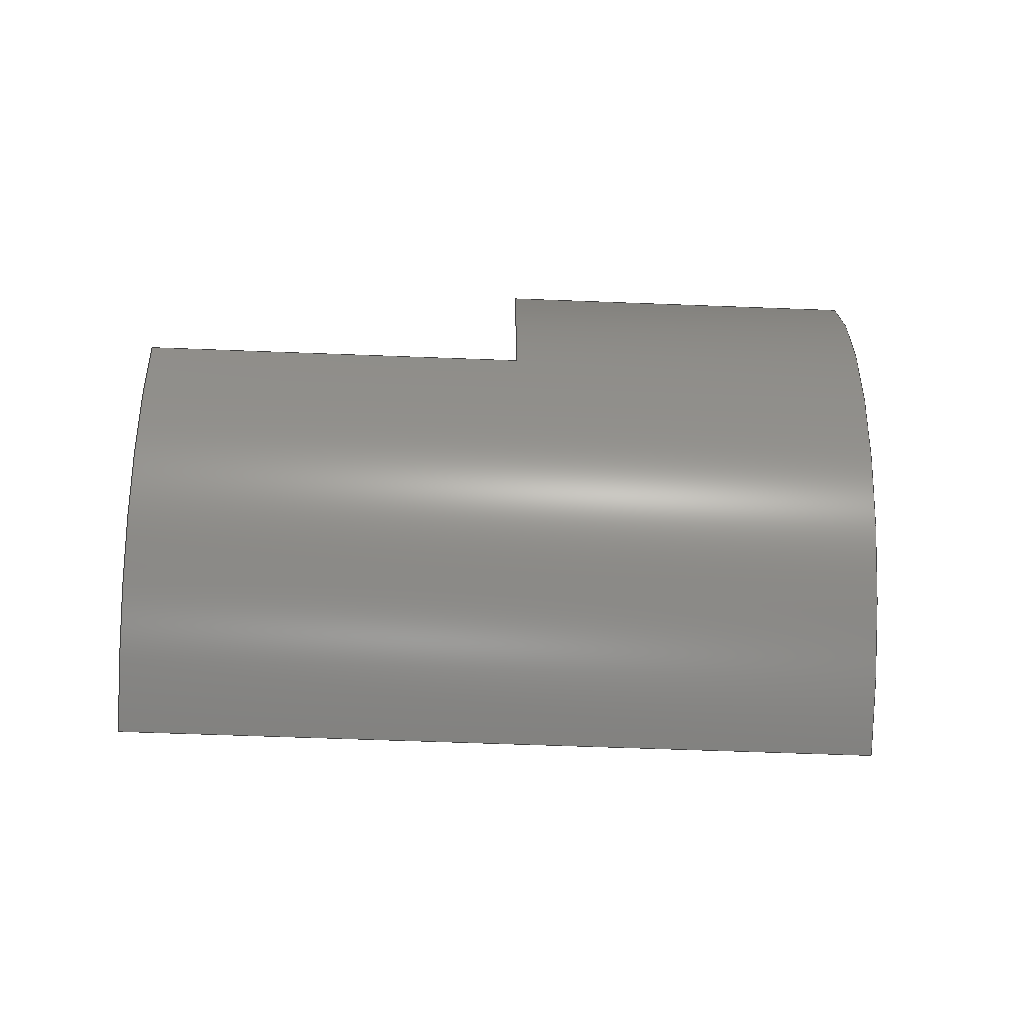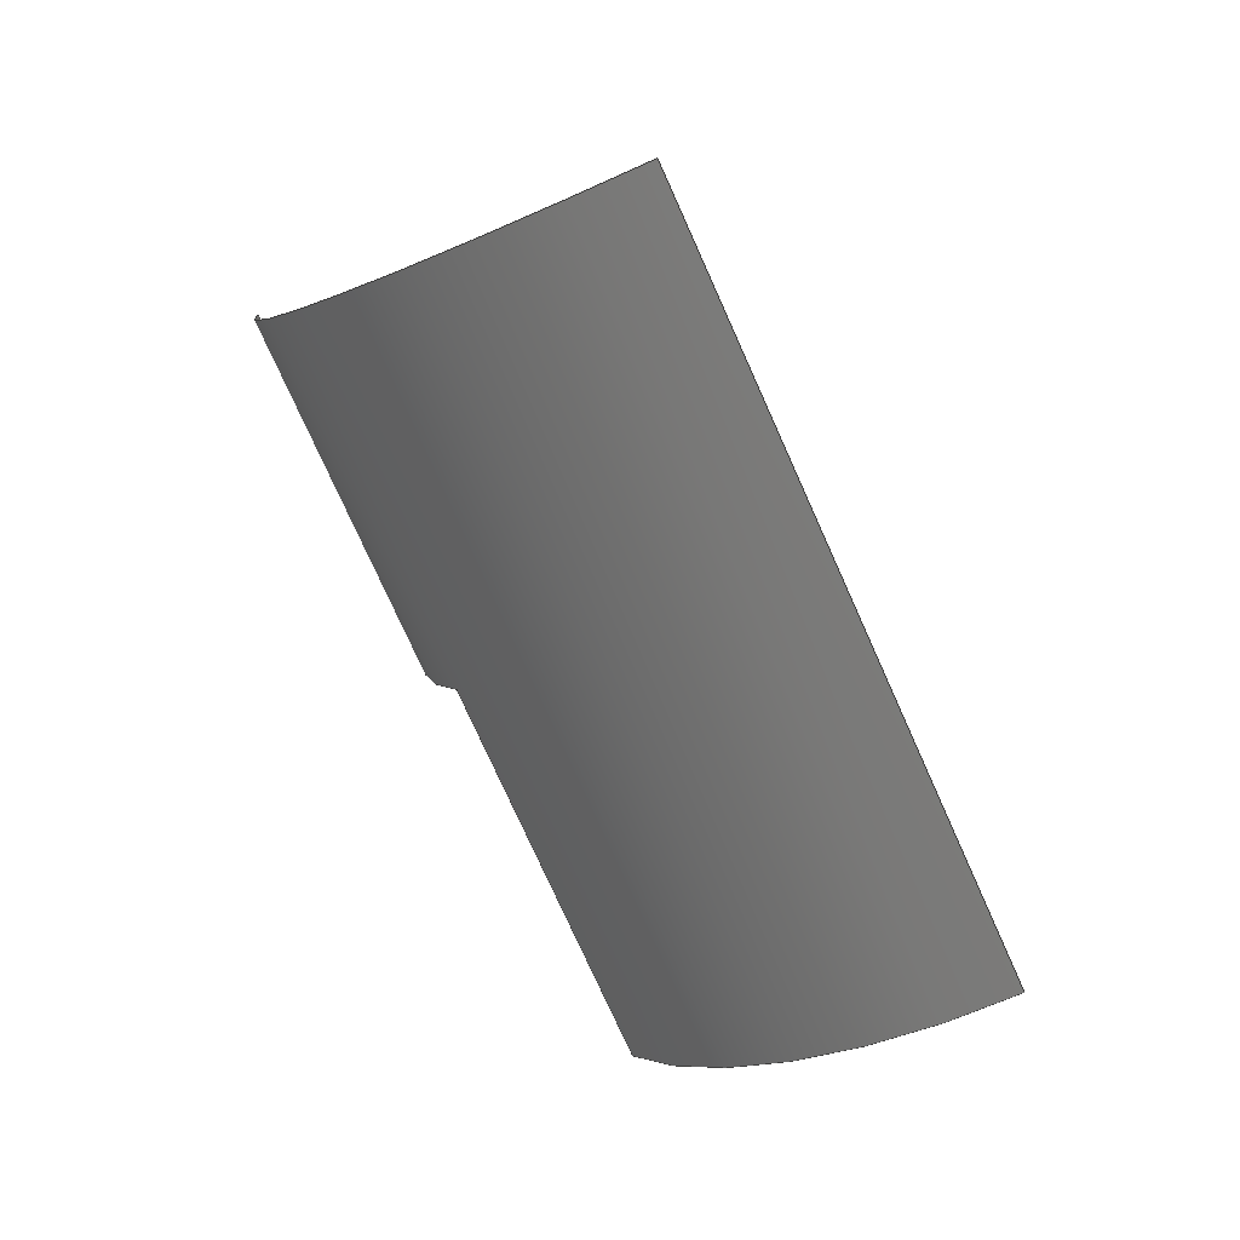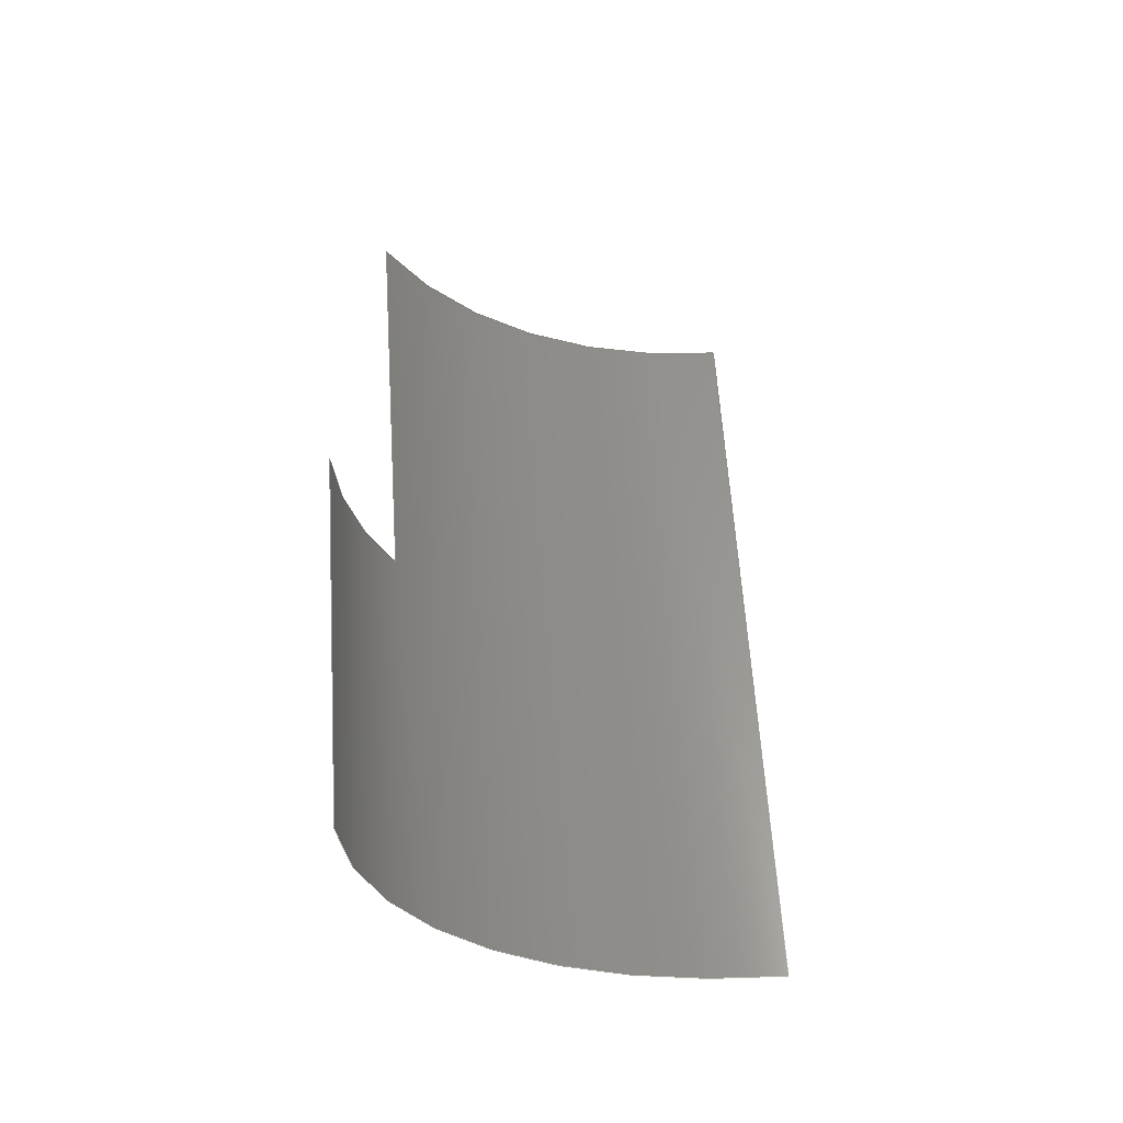
<metadata>
{"format":"step","ext":"stp","renderer":"f3d","projection":"perspective","resolution":1024,"background":"white","views":[{"elev":-78.7,"azim":-30.6,"up":"+Z"},{"elev":-75.7,"azim":85.8,"up":"+Z"},{"elev":59.2,"azim":58.0,"up":"+Z"}]}
</metadata>
<code>
ISO-10303-21;
DATA;
#1 = APPLICATION_PROTOCOL_DEFINITION('committee draft',
  'automotive_design',1997,#2);
#2 = APPLICATION_CONTEXT(
  'core data for automotive mechanical design processes');
#3 = SHAPE_DEFINITION_REPRESENTATION(#4,#10);
#4 = PRODUCT_DEFINITION_SHAPE('','',#5);
#5 = PRODUCT_DEFINITION('design','',#6,#9);
#6 = PRODUCT_DEFINITION_FORMATION('','',#7);
#7 = PRODUCT('Open CASCADE STEP translator 6.8 574',
  'Open CASCADE STEP translator 6.8 574','',(#8));
#8 = MECHANICAL_CONTEXT('',#2,'mechanical');
#9 = PRODUCT_DEFINITION_CONTEXT('part definition',#2,'design');
#10 = MANIFOLD_SURFACE_SHAPE_REPRESENTATION('',(#11,#15),#256);
#11 = AXIS2_PLACEMENT_3D('',#12,#13,#14);
#12 = CARTESIAN_POINT('',(0,0,0));
#13 = DIRECTION('',(0,0,1));
#14 = DIRECTION('',(1,0,-0));
#15 = SHELL_BASED_SURFACE_MODEL('',(#16));
#16 = OPEN_SHELL('',(#17));
#17 = ADVANCED_FACE('',(#18),#33,.T.);
#18 = FACE_BOUND('',#19,.T.);
#19 = EDGE_LOOP('',(#20,#66,#104,#143,#181,#220));
#20 = ORIENTED_EDGE('',*,*,#21,.F.);
#21 = EDGE_CURVE('',#22,#24,#26,.T.);
#22 = VERTEX_POINT('',#23);
#23 = CARTESIAN_POINT('',(-4.736,9.116,-4.631
    ));
#24 = VERTEX_POINT('',#25);
#25 = CARTESIAN_POINT('',(-8.653,2.025,
    0.07486));
#26 = SURFACE_CURVE('',#27,(#32),.PCURVE_S1);
#27 = CIRCLE('',#28,8.999);
#28 = AXIS2_PLACEMENT_3D('',#29,#30,#31);
#29 = CARTESIAN_POINT('',(-4.943,9.012,4.365)
  );
#30 = DIRECTION('',(-0.8794,0.4759,-0.01482)
  );
#31 = DIRECTION('',(0.02307,0.01151,
    -0.9997));
#32 = PCURVE('',#33,#38);
#33 = CYLINDRICAL_SURFACE('',#34,8.999);
#34 = AXIS2_PLACEMENT_3D('',#35,#36,#37);
#35 = CARTESIAN_POINT('',(2.531,4.967,4.491));
#36 = DIRECTION('',(0.8794,-0.4759,0.01482));
#37 = DIRECTION('',(-0.4756,-0.8794,-0.02111)
  );
#38 = DEFINITIONAL_REPRESENTATION('',(#39),#65);
#39 = B_SPLINE_CURVE_WITH_KNOTS('',3,(#40,#41,#42,#43,#44,#45,#46,#47,
    #48,#49,#50,#51,#52,#53,#54,#55,#56,#57,#58,#59,#60,#61,#62,#63,#64)
  ,.UNSPECIFIED.,.F.,.F.,(4,1,1,1,1,1,1,1,1,1,1,1,1,1,1,1,1,1,1,1,1,1,4)
  ,(0,0.04977,0.09954,0.1493,
    0.1991,0.2488,0.2986,0.3484,
    0.3981,0.4479,0.4977,0.5475,
    0.5972,0.647,0.6968,0.7465,
    0.7963,0.8461,0.8958,0.9456,
    0.9954,1.045,1.095),.QUASI_UNIFORM_KNOTS.);
#40 = CARTESIAN_POINT('',(1.571,-8.5));
#41 = CARTESIAN_POINT('',(1.554,-8.5));
#42 = CARTESIAN_POINT('',(1.521,-8.5));
#43 = CARTESIAN_POINT('',(1.471,-8.5));
#44 = CARTESIAN_POINT('',(1.421,-8.5));
#45 = CARTESIAN_POINT('',(1.372,-8.5));
#46 = CARTESIAN_POINT('',(1.322,-8.5));
#47 = CARTESIAN_POINT('',(1.272,-8.5));
#48 = CARTESIAN_POINT('',(1.222,-8.5));
#49 = CARTESIAN_POINT('',(1.173,-8.5));
#50 = CARTESIAN_POINT('',(1.123,-8.5));
#51 = CARTESIAN_POINT('',(1.073,-8.5));
#52 = CARTESIAN_POINT('',(1.023,-8.5));
#53 = CARTESIAN_POINT('',(0.9736,-8.5));
#54 = CARTESIAN_POINT('',(0.9238,-8.5));
#55 = CARTESIAN_POINT('',(0.874,-8.5));
#56 = CARTESIAN_POINT('',(0.8243,-8.5));
#57 = CARTESIAN_POINT('',(0.7745,-8.5));
#58 = CARTESIAN_POINT('',(0.7247,-8.5));
#59 = CARTESIAN_POINT('',(0.675,-8.5));
#60 = CARTESIAN_POINT('',(0.6252,-8.5));
#61 = CARTESIAN_POINT('',(0.5754,-8.5));
#62 = CARTESIAN_POINT('',(0.5257,-8.5));
#63 = CARTESIAN_POINT('',(0.4925,-8.5));
#64 = CARTESIAN_POINT('',(0.4759,-8.5));
#65 = ( GEOMETRIC_REPRESENTATION_CONTEXT(2) 
PARAMETRIC_REPRESENTATION_CONTEXT() REPRESENTATION_CONTEXT('2D SPACE',''
  ) );
#66 = ORIENTED_EDGE('',*,*,#67,.F.);
#67 = EDGE_CURVE('',#68,#22,#70,.T.);
#68 = VERTEX_POINT('',#69);
#69 = CARTESIAN_POINT('',(10.21,1.025,-4.379)
  );
#70 = SURFACE_CURVE('',#71,(#75),.PCURVE_S1);
#71 = LINE('',#72,#73);
#72 = CARTESIAN_POINT('',(10.21,1.025,-4.379)
  );
#73 = VECTOR('',#74,1);
#74 = DIRECTION('',(-0.8794,0.4759,-0.01482)
  );
#75 = PCURVE('',#33,#76);
#76 = DEFINITIONAL_REPRESENTATION('',(#77),#103);
#77 = B_SPLINE_CURVE_WITH_KNOTS('',3,(#78,#79,#80,#81,#82,#83,#84,#85,
    #86,#87,#88,#89,#90,#91,#92,#93,#94,#95,#96,#97,#98,#99,#100,#101,
    #102),.UNSPECIFIED.,.F.,.F.,(4,1,1,1,1,1,1,1,1,1,1,1,1,1,1,1,1,1,1,1
    ,1,1,4),(-0,0.7727,1.545,2.318,
    3.091,3.864,4.636,5.409,
    6.182,6.955,7.727,8.5,
    9.273,10.05,10.82,11.59,
    12.36,13.14,13.91,14.68,
    15.45,16.23,17),
  .QUASI_UNIFORM_KNOTS.);
#78 = CARTESIAN_POINT('',(1.571,8.5));
#79 = CARTESIAN_POINT('',(1.571,8.242));
#80 = CARTESIAN_POINT('',(1.571,7.727));
#81 = CARTESIAN_POINT('',(1.571,6.955));
#82 = CARTESIAN_POINT('',(1.571,6.182));
#83 = CARTESIAN_POINT('',(1.571,5.409));
#84 = CARTESIAN_POINT('',(1.571,4.636));
#85 = CARTESIAN_POINT('',(1.571,3.864));
#86 = CARTESIAN_POINT('',(1.571,3.091));
#87 = CARTESIAN_POINT('',(1.571,2.318));
#88 = CARTESIAN_POINT('',(1.571,1.545));
#89 = CARTESIAN_POINT('',(1.571,0.7727));
#90 = CARTESIAN_POINT('',(1.571,2.34e-09));
#91 = CARTESIAN_POINT('',(1.571,-0.7727));
#92 = CARTESIAN_POINT('',(1.571,-1.545));
#93 = CARTESIAN_POINT('',(1.571,-2.318));
#94 = CARTESIAN_POINT('',(1.571,-3.091));
#95 = CARTESIAN_POINT('',(1.571,-3.864));
#96 = CARTESIAN_POINT('',(1.571,-4.636));
#97 = CARTESIAN_POINT('',(1.571,-5.409));
#98 = CARTESIAN_POINT('',(1.571,-6.182));
#99 = CARTESIAN_POINT('',(1.571,-6.955));
#100 = CARTESIAN_POINT('',(1.571,-7.727));
#101 = CARTESIAN_POINT('',(1.571,-8.242));
#102 = CARTESIAN_POINT('',(1.571,-8.5));
#103 = ( GEOMETRIC_REPRESENTATION_CONTEXT(2) 
PARAMETRIC_REPRESENTATION_CONTEXT() REPRESENTATION_CONTEXT('2D SPACE',''
  ) );
#104 = ORIENTED_EDGE('',*,*,#105,.F.);
#105 = EDGE_CURVE('',#106,#68,#108,.T.);
#106 = VERTEX_POINT('',#107);
#107 = CARTESIAN_POINT('',(5.725,-6.993,4.427
    ));
#108 = SURFACE_CURVE('',#109,(#114),.PCURVE_S1);
#109 = CIRCLE('',#110,8.999);
#110 = AXIS2_PLACEMENT_3D('',#111,#112,#113);
#111 = CARTESIAN_POINT('',(10.01,0.921,4.617
    ));
#112 = DIRECTION('',(0.8794,-0.4759,0.01482)
  );
#113 = DIRECTION('',(-0.4756,-0.8794,-0.02111
    ));
#114 = PCURVE('',#33,#115);
#115 = DEFINITIONAL_REPRESENTATION('',(#116),#142);
#116 = B_SPLINE_CURVE_WITH_KNOTS('',3,(#117,#118,#119,#120,#121,#122,
    #123,#124,#125,#126,#127,#128,#129,#130,#131,#132,#133,#134,#135,
    #136,#137,#138,#139,#140,#141),.UNSPECIFIED.,.F.,.F.,(4,1,1,1,1,1,1,
    1,1,1,1,1,1,1,1,1,1,1,1,1,1,1,4),(0,0.0714,
    0.1428,0.2142,0.2856,0.357,
    0.4284,0.4998,0.5712,0.6426,
    0.714,0.7854,0.8568,0.9282,
    0.9996,1.071,1.142,1.214,
    1.285,1.357,1.428,1.499,
    1.571),.QUASI_UNIFORM_KNOTS.);
#117 = CARTESIAN_POINT('',(0,8.5));
#118 = CARTESIAN_POINT('',(0.0238,8.5));
#119 = CARTESIAN_POINT('',(0.0714,8.5));
#120 = CARTESIAN_POINT('',(0.1428,8.5));
#121 = CARTESIAN_POINT('',(0.2142,8.5));
#122 = CARTESIAN_POINT('',(0.2856,8.5));
#123 = CARTESIAN_POINT('',(0.357,8.5));
#124 = CARTESIAN_POINT('',(0.4284,8.5));
#125 = CARTESIAN_POINT('',(0.4998,8.5));
#126 = CARTESIAN_POINT('',(0.5712,8.5));
#127 = CARTESIAN_POINT('',(0.6426,8.5));
#128 = CARTESIAN_POINT('',(0.714,8.5));
#129 = CARTESIAN_POINT('',(0.7854,8.5));
#130 = CARTESIAN_POINT('',(0.8568,8.5));
#131 = CARTESIAN_POINT('',(0.9282,8.5));
#132 = CARTESIAN_POINT('',(0.9996,8.5));
#133 = CARTESIAN_POINT('',(1.071,8.5));
#134 = CARTESIAN_POINT('',(1.142,8.5));
#135 = CARTESIAN_POINT('',(1.214,8.5));
#136 = CARTESIAN_POINT('',(1.285,8.5));
#137 = CARTESIAN_POINT('',(1.357,8.5));
#138 = CARTESIAN_POINT('',(1.428,8.5));
#139 = CARTESIAN_POINT('',(1.499,8.5));
#140 = CARTESIAN_POINT('',(1.547,8.5));
#141 = CARTESIAN_POINT('',(1.571,8.5));
#142 = ( GEOMETRIC_REPRESENTATION_CONTEXT(2) 
PARAMETRIC_REPRESENTATION_CONTEXT() REPRESENTATION_CONTEXT('2D SPACE',''
  ) );
#143 = ORIENTED_EDGE('',*,*,#144,.F.);
#144 = EDGE_CURVE('',#145,#106,#147,.T.);
#145 = VERTEX_POINT('',#146);
#146 = CARTESIAN_POINT('',(-1.56,-3.05,4.304
    ));
#147 = SURFACE_CURVE('',#148,(#152),.PCURVE_S1);
#148 = LINE('',#149,#150);
#149 = CARTESIAN_POINT('',(-1.56,-3.05,4.304
    ));
#150 = VECTOR('',#151,1);
#151 = DIRECTION('',(0.8794,-0.4759,0.01482)
  );
#152 = PCURVE('',#33,#153);
#153 = DEFINITIONAL_REPRESENTATION('',(#154),#180);
#154 = B_SPLINE_CURVE_WITH_KNOTS('',3,(#155,#156,#157,#158,#159,#160,
    #161,#162,#163,#164,#165,#166,#167,#168,#169,#170,#171,#172,#173,
    #174,#175,#176,#177,#178,#179),.UNSPECIFIED.,.F.,.F.,(4,1,1,1,1,1,1,
    1,1,1,1,1,1,1,1,1,1,1,1,1,1,1,4),(0,0.3766,0.7532,
    1.13,1.506,1.883,2.26,
    2.636,3.013,3.39,3.766,
    4.143,4.519,4.896,5.273,
    5.649,6.026,6.402,6.779,
    7.156,7.532,7.909,8.285),
  .QUASI_UNIFORM_KNOTS.);
#155 = CARTESIAN_POINT('',(0,0.2145));
#156 = CARTESIAN_POINT('',(-3.255e-11,0.3401));
#157 = CARTESIAN_POINT('',(-6.287e-11,0.5911));
#158 = CARTESIAN_POINT('',(-5.069e-11,0.9678));
#159 = CARTESIAN_POINT('',(-5.391e-11,1.344));
#160 = CARTESIAN_POINT('',(-5.308e-11,1.721));
#161 = CARTESIAN_POINT('',(-5.332e-11,2.098));
#162 = CARTESIAN_POINT('',(-5.32e-11,2.474));
#163 = CARTESIAN_POINT('',(-5.328e-11,2.851));
#164 = CARTESIAN_POINT('',(-5.325e-11,3.227));
#165 = CARTESIAN_POINT('',(-5.328e-11,3.604));
#166 = CARTESIAN_POINT('',(-5.321e-11,3.981));
#167 = CARTESIAN_POINT('',(-5.33e-11,4.357));
#168 = CARTESIAN_POINT('',(-5.329e-11,4.734));
#169 = CARTESIAN_POINT('',(-5.324e-11,5.11));
#170 = CARTESIAN_POINT('',(-5.331e-11,5.487));
#171 = CARTESIAN_POINT('',(-5.324e-11,5.864));
#172 = CARTESIAN_POINT('',(-5.328e-11,6.24));
#173 = CARTESIAN_POINT('',(-5.334e-11,6.617));
#174 = CARTESIAN_POINT('',(-5.306e-11,6.994));
#175 = CARTESIAN_POINT('',(-5.399e-11,7.37));
#176 = CARTESIAN_POINT('',(-5.071e-11,7.747));
#177 = CARTESIAN_POINT('',(-6.287e-11,8.123));
#178 = CARTESIAN_POINT('',(-3.254e-11,8.374));
#179 = CARTESIAN_POINT('',(0,8.5));
#180 = ( GEOMETRIC_REPRESENTATION_CONTEXT(2) 
PARAMETRIC_REPRESENTATION_CONTEXT() REPRESENTATION_CONTEXT('2D SPACE',''
  ) );
#181 = ORIENTED_EDGE('',*,*,#182,.F.);
#182 = EDGE_CURVE('',#183,#145,#185,.T.);
#183 = VERTEX_POINT('',#184);
#184 = CARTESIAN_POINT('',(-0.9897,-2.123,0.204
    ));
#185 = SURFACE_CURVE('',#186,(#191),.PCURVE_S1);
#186 = CIRCLE('',#187,8.999);
#187 = AXIS2_PLACEMENT_3D('',#188,#189,#190);
#188 = CARTESIAN_POINT('',(2.72,4.864,4.494));
#189 = DIRECTION('',(-0.8794,0.4759,-0.01482)
  );
#190 = DIRECTION('',(-0.4122,-0.7764,-0.4767));
#191 = PCURVE('',#33,#192);
#192 = DEFINITIONAL_REPRESENTATION('',(#193),#219);
#193 = B_SPLINE_CURVE_WITH_KNOTS('',3,(#194,#195,#196,#197,#198,#199,
    #200,#201,#202,#203,#204,#205,#206,#207,#208,#209,#210,#211,#212,
    #213,#214,#215,#216,#217,#218),.UNSPECIFIED.,.F.,.F.,(4,1,1,1,1,1,1,
    1,1,1,1,1,1,1,1,1,1,1,1,1,1,1,4),(0,0.02163,
    0.04326,0.06489,0.08653,
    0.1082,0.1298,0.1514,0.1731,
    0.1947,0.2163,0.2379,0.2596,
    0.2812,0.3028,0.3245,0.3461,
    0.3677,0.3894,0.411,0.4326,
    0.4543,0.4759),.QUASI_UNIFORM_KNOTS.);
#194 = CARTESIAN_POINT('',(0.4759,0.2145));
#195 = CARTESIAN_POINT('',(0.4687,0.2145));
#196 = CARTESIAN_POINT('',(0.4543,0.2145));
#197 = CARTESIAN_POINT('',(0.4326,0.2145));
#198 = CARTESIAN_POINT('',(0.411,0.2145));
#199 = CARTESIAN_POINT('',(0.3894,0.2145));
#200 = CARTESIAN_POINT('',(0.3677,0.2145));
#201 = CARTESIAN_POINT('',(0.3461,0.2145));
#202 = CARTESIAN_POINT('',(0.3245,0.2145));
#203 = CARTESIAN_POINT('',(0.3028,0.2145));
#204 = CARTESIAN_POINT('',(0.2812,0.2145));
#205 = CARTESIAN_POINT('',(0.2596,0.2145));
#206 = CARTESIAN_POINT('',(0.2379,0.2145));
#207 = CARTESIAN_POINT('',(0.2163,0.2145));
#208 = CARTESIAN_POINT('',(0.1947,0.2145));
#209 = CARTESIAN_POINT('',(0.1731,0.2145));
#210 = CARTESIAN_POINT('',(0.1514,0.2145));
#211 = CARTESIAN_POINT('',(0.1298,0.2145));
#212 = CARTESIAN_POINT('',(0.1082,0.2145));
#213 = CARTESIAN_POINT('',(0.08653,0.2145));
#214 = CARTESIAN_POINT('',(0.06489,0.2145));
#215 = CARTESIAN_POINT('',(0.04326,0.2145));
#216 = CARTESIAN_POINT('',(0.02163,0.2145));
#217 = CARTESIAN_POINT('',(0.007211,0.2145));
#218 = CARTESIAN_POINT('',(0,0.2145));
#219 = ( GEOMETRIC_REPRESENTATION_CONTEXT(2) 
PARAMETRIC_REPRESENTATION_CONTEXT() REPRESENTATION_CONTEXT('2D SPACE',''
  ) );
#220 = ORIENTED_EDGE('',*,*,#221,.F.);
#221 = EDGE_CURVE('',#24,#183,#222,.T.);
#222 = SURFACE_CURVE('',#223,(#227),.PCURVE_S1);
#223 = LINE('',#224,#225);
#224 = CARTESIAN_POINT('',(-8.653,2.025,
    0.07486));
#225 = VECTOR('',#226,1);
#226 = DIRECTION('',(0.8794,-0.4759,0.01482)
  );
#227 = PCURVE('',#33,#228);
#228 = DEFINITIONAL_REPRESENTATION('',(#229),#255);
#229 = B_SPLINE_CURVE_WITH_KNOTS('',3,(#230,#231,#232,#233,#234,#235,
    #236,#237,#238,#239,#240,#241,#242,#243,#244,#245,#246,#247,#248,
    #249,#250,#251,#252,#253,#254),.UNSPECIFIED.,.F.,.F.,(4,1,1,1,1,1,1,
    1,1,1,1,1,1,1,1,1,1,1,1,1,1,1,4),(0,0.3961,0.7922,
    1.188,1.584,1.981,2.377,
    2.773,3.169,3.565,3.961,
    4.357,4.753,5.149,5.546,
    5.942,6.338,6.734,7.13,
    7.526,7.922,8.318,8.715),
  .QUASI_UNIFORM_KNOTS.);
#230 = CARTESIAN_POINT('',(0.4759,-8.5));
#231 = CARTESIAN_POINT('',(0.4759,-8.368));
#232 = CARTESIAN_POINT('',(0.4759,-8.104));
#233 = CARTESIAN_POINT('',(0.4759,-7.708));
#234 = CARTESIAN_POINT('',(0.4759,-7.312));
#235 = CARTESIAN_POINT('',(0.4759,-6.916));
#236 = CARTESIAN_POINT('',(0.4759,-6.519));
#237 = CARTESIAN_POINT('',(0.4759,-6.123));
#238 = CARTESIAN_POINT('',(0.4759,-5.727));
#239 = CARTESIAN_POINT('',(0.4759,-5.331));
#240 = CARTESIAN_POINT('',(0.4759,-4.935));
#241 = CARTESIAN_POINT('',(0.4759,-4.539));
#242 = CARTESIAN_POINT('',(0.4759,-4.143));
#243 = CARTESIAN_POINT('',(0.4759,-3.747));
#244 = CARTESIAN_POINT('',(0.4759,-3.351));
#245 = CARTESIAN_POINT('',(0.4759,-2.954));
#246 = CARTESIAN_POINT('',(0.4759,-2.558));
#247 = CARTESIAN_POINT('',(0.4759,-2.162));
#248 = CARTESIAN_POINT('',(0.4759,-1.766));
#249 = CARTESIAN_POINT('',(0.4759,-1.37));
#250 = CARTESIAN_POINT('',(0.4759,-0.9738));
#251 = CARTESIAN_POINT('',(0.4759,-0.5777));
#252 = CARTESIAN_POINT('',(0.4759,-0.1816));
#253 = CARTESIAN_POINT('',(0.4759,0.0825));
#254 = CARTESIAN_POINT('',(0.4759,0.2145));
#255 = ( GEOMETRIC_REPRESENTATION_CONTEXT(2) 
PARAMETRIC_REPRESENTATION_CONTEXT() REPRESENTATION_CONTEXT('2D SPACE',''
  ) );
#256 = ( GEOMETRIC_REPRESENTATION_CONTEXT(3) 
GLOBAL_UNCERTAINTY_ASSIGNED_CONTEXT((#260)) GLOBAL_UNIT_ASSIGNED_CONTEXT
((#257,#258,#259)) REPRESENTATION_CONTEXT('Context #1',
  '3D Context with UNIT and UNCERTAINTY') );
#257 = ( LENGTH_UNIT() NAMED_UNIT(*) SI_UNIT(.MILLI.,.METRE.) );
#258 = ( NAMED_UNIT(*) PLANE_ANGLE_UNIT() SI_UNIT($,.RADIAN.) );
#259 = ( NAMED_UNIT(*) SI_UNIT($,.STERADIAN.) SOLID_ANGLE_UNIT() );
#260 = UNCERTAINTY_MEASURE_WITH_UNIT(LENGTH_MEASURE(1e-07),#257,
  'distance_accuracy_value','confusion accuracy');
#261 = PRODUCT_TYPE('part',$,(#7));
ENDSEC;
END-ISO-10303-21;

</code>
